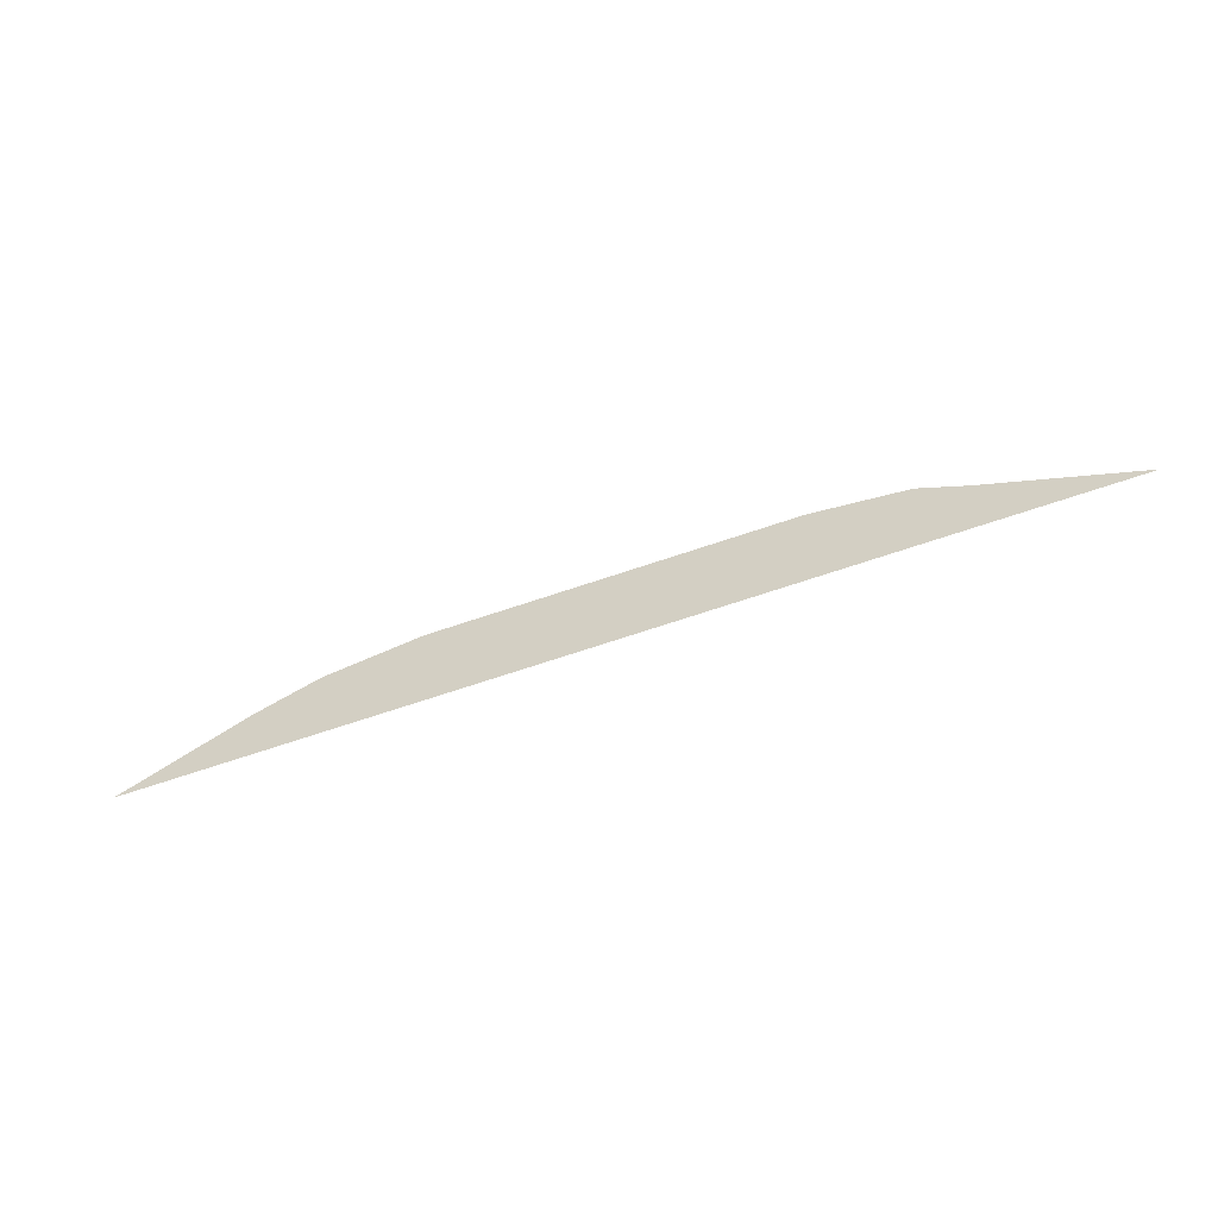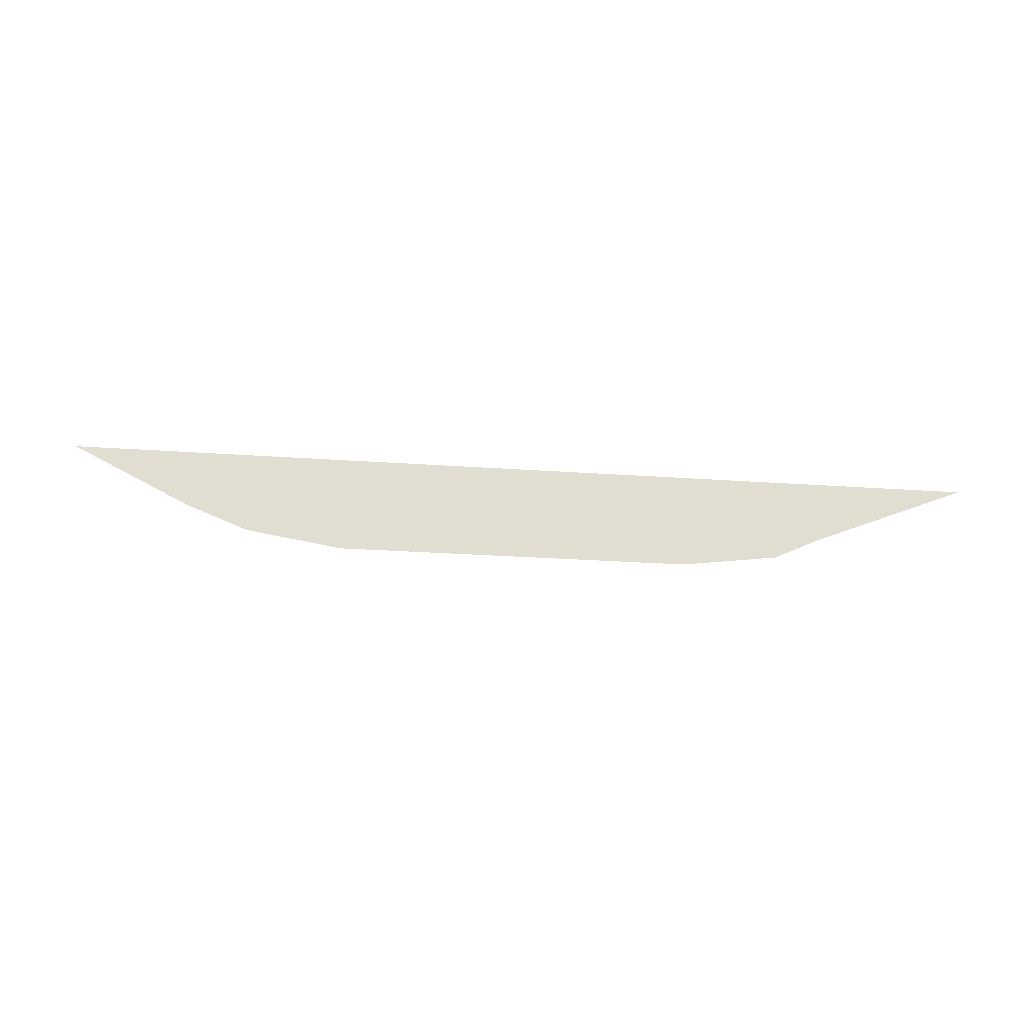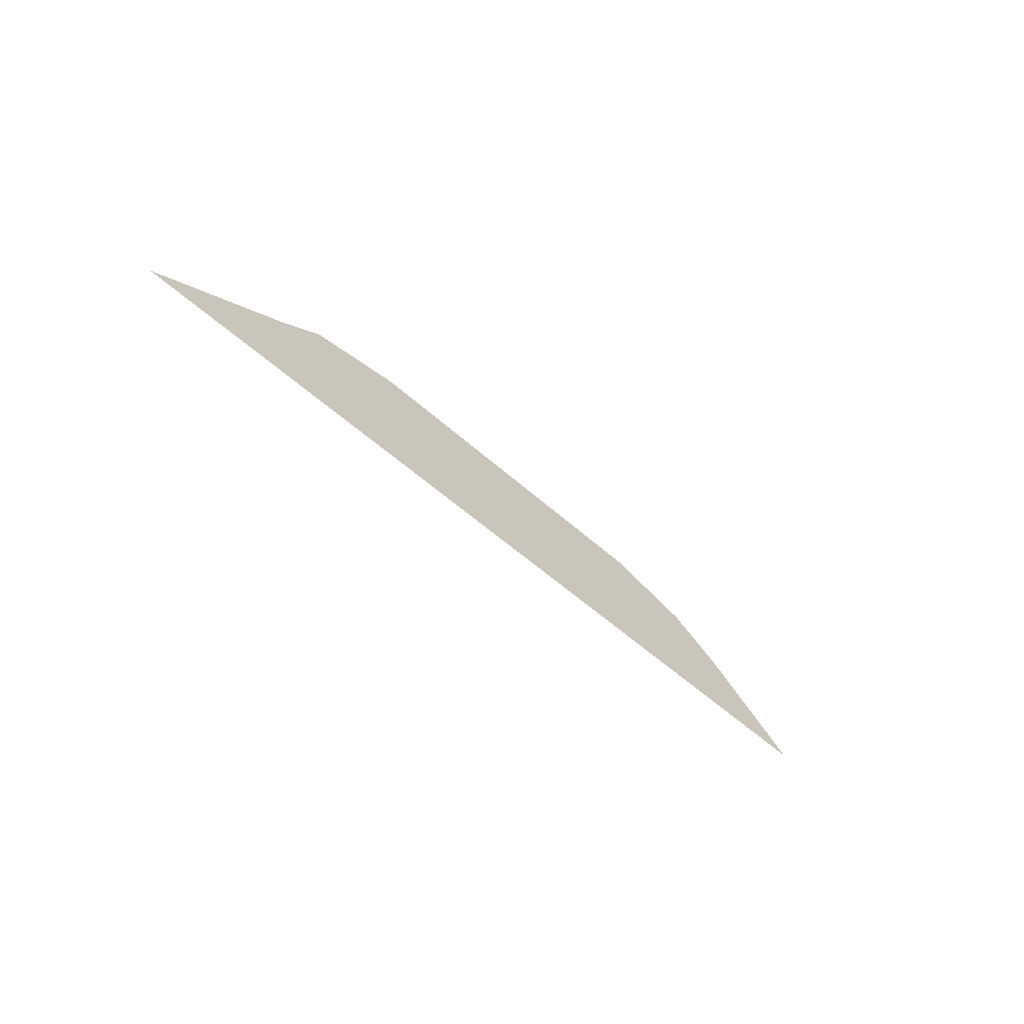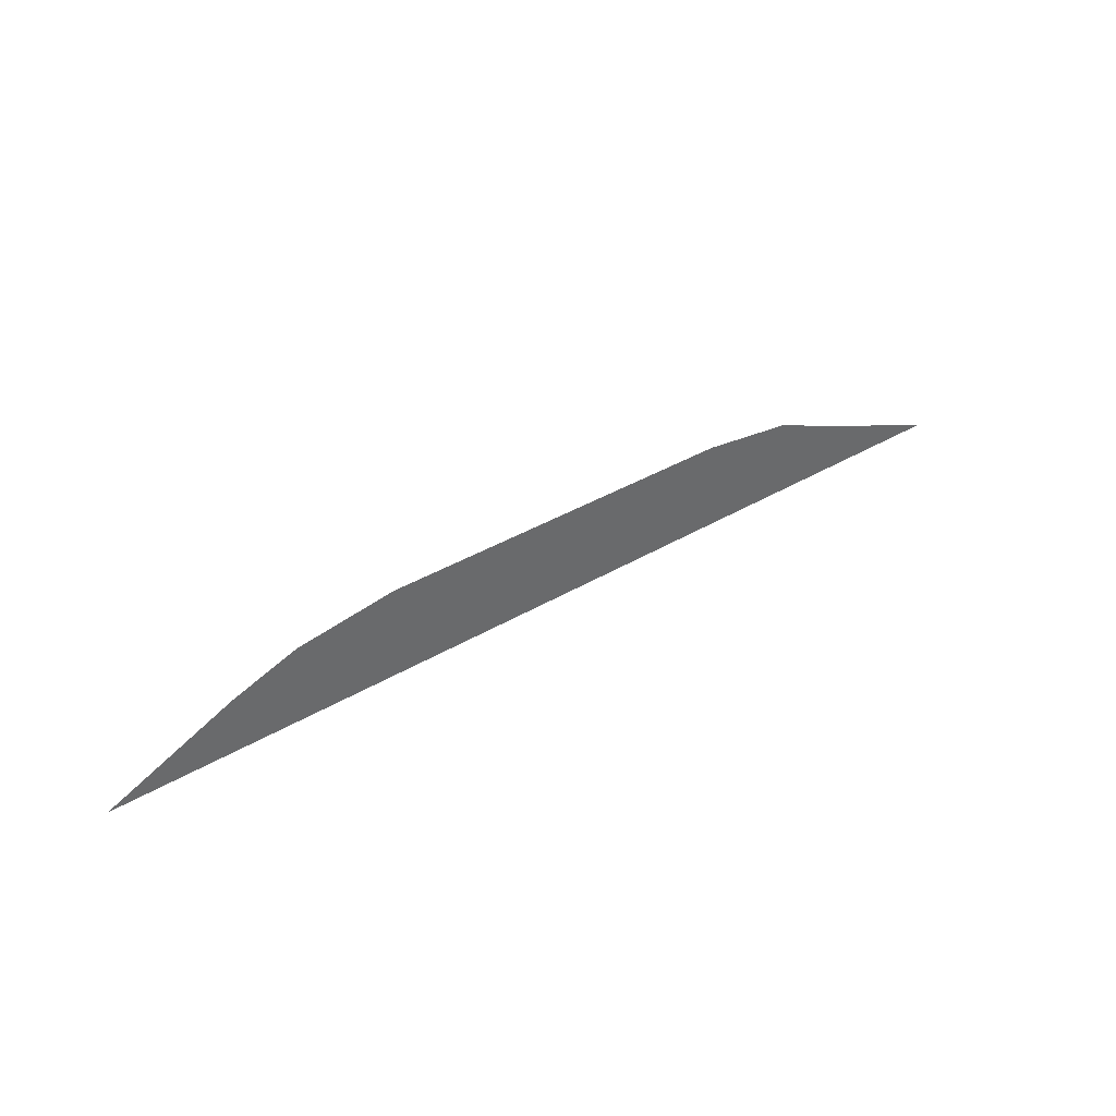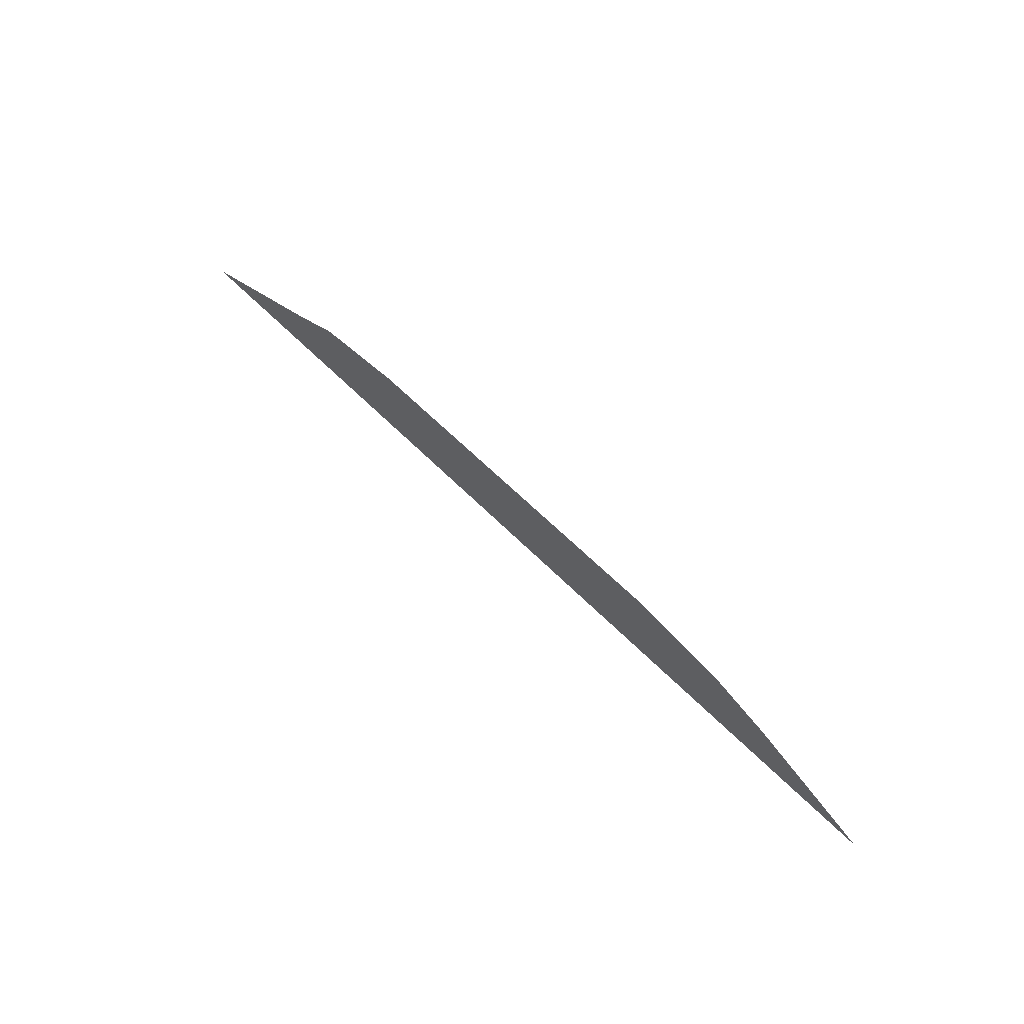
<metadata>
{"format":"obj","ext":"obj","renderer":"f3d","projection":"perspective","resolution":1024,"background":"white","views":[{"elev":-55.3,"azim":-159.0,"up":"+Y"},{"elev":68.4,"azim":-176.9,"up":"+Z"},{"elev":-43.7,"azim":-48.4,"up":"+Y"},{"elev":40.5,"azim":144.4,"up":"+Y"},{"elev":61.8,"azim":45.6,"up":"+Y"}]}
</metadata>
<code>
o Plane_Plane.001
v 2.036 0.9984 0
v 3.156 0.8267 0
v 3.894 0.5494 0
v 5.324 -0.1347 0
v -5.242 -0.1056 -0
v -3.584 0.589 0
v -3.069 0.8382 -0
v -2.002 0.983 -0
f 6 7 8 1 2 3 4 5

</code>
